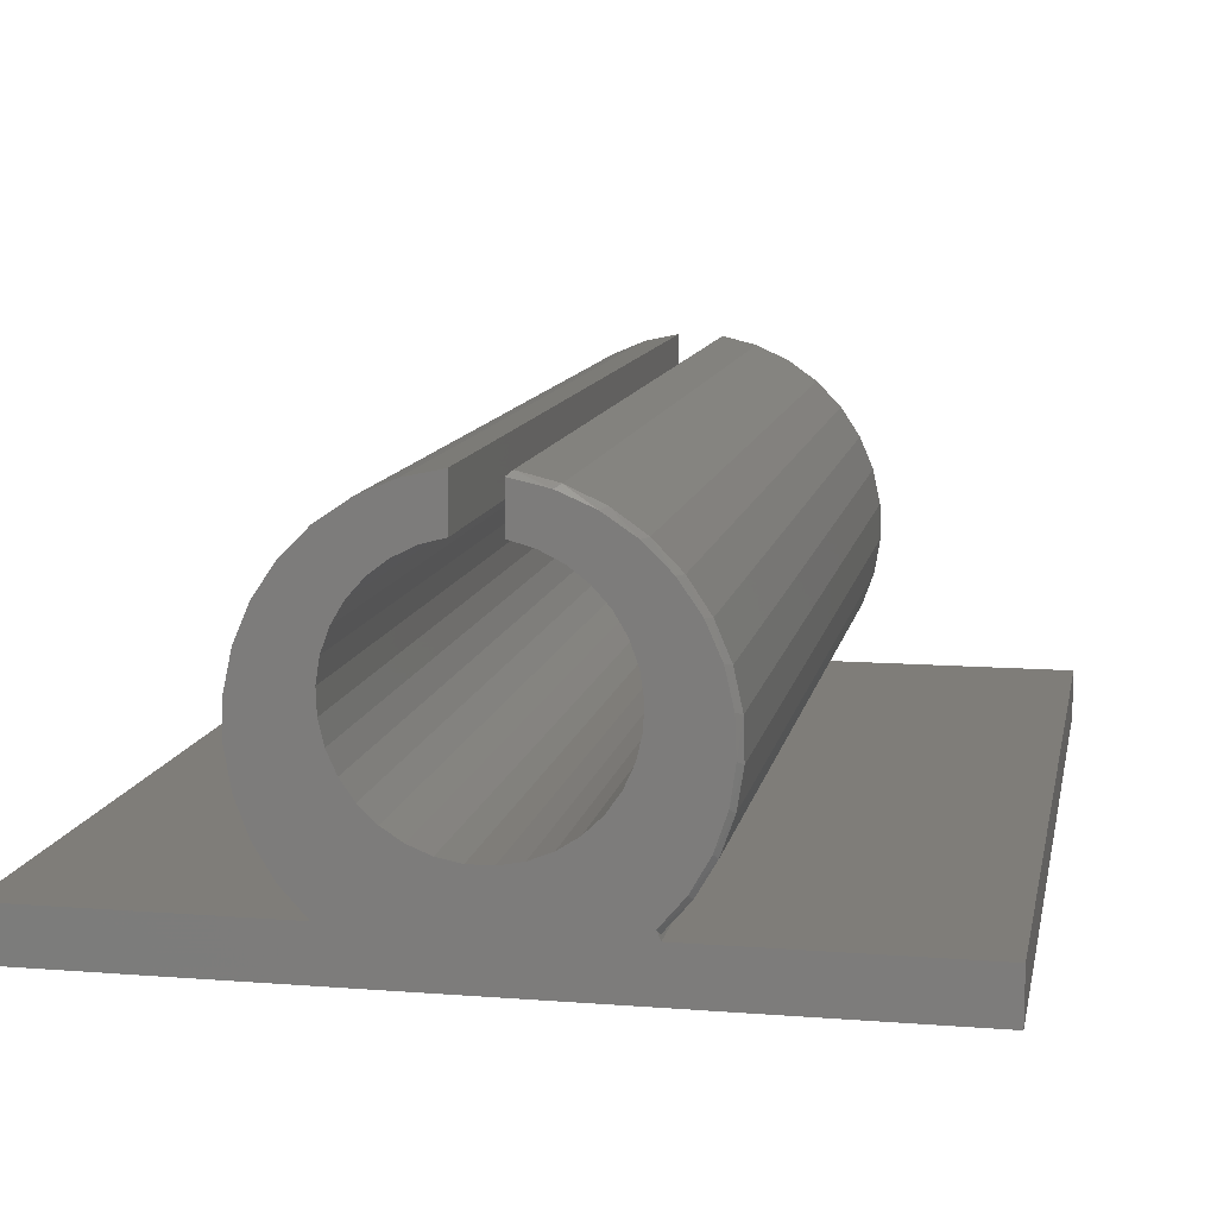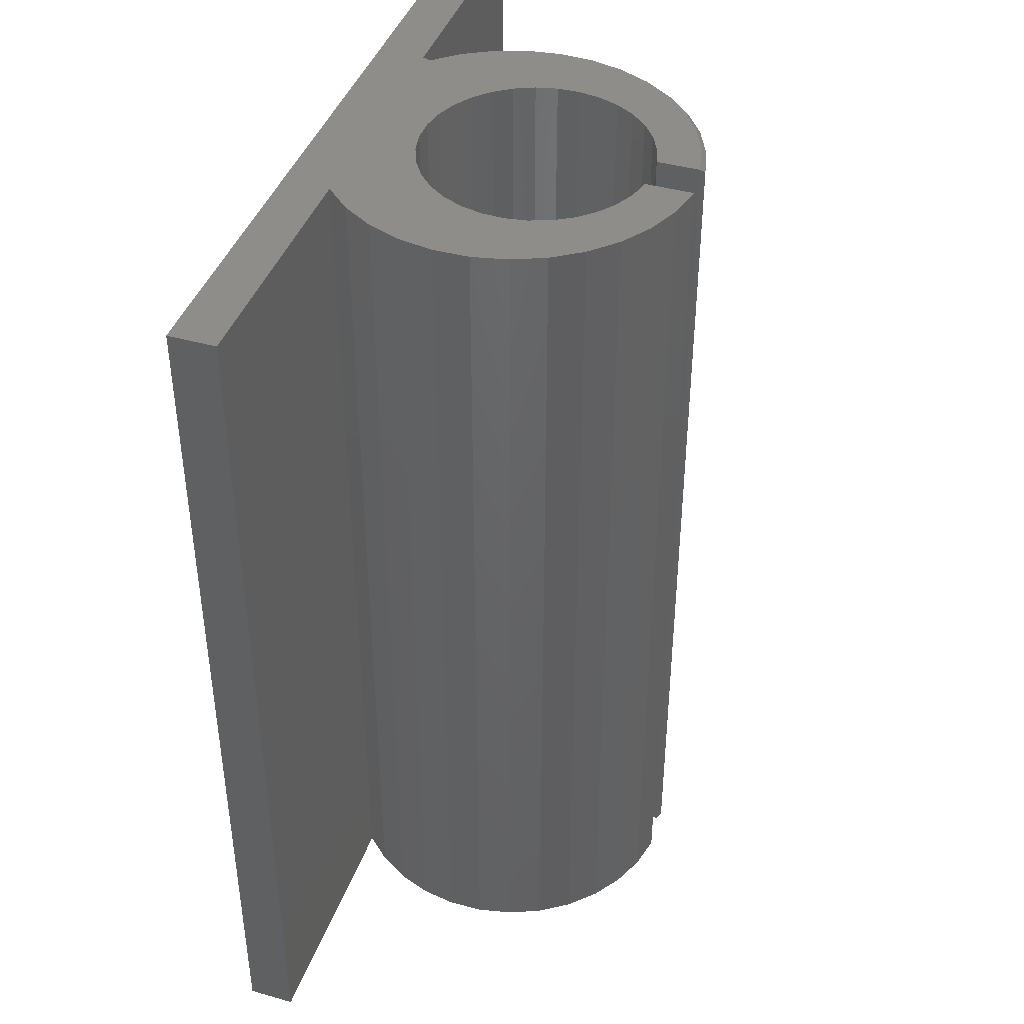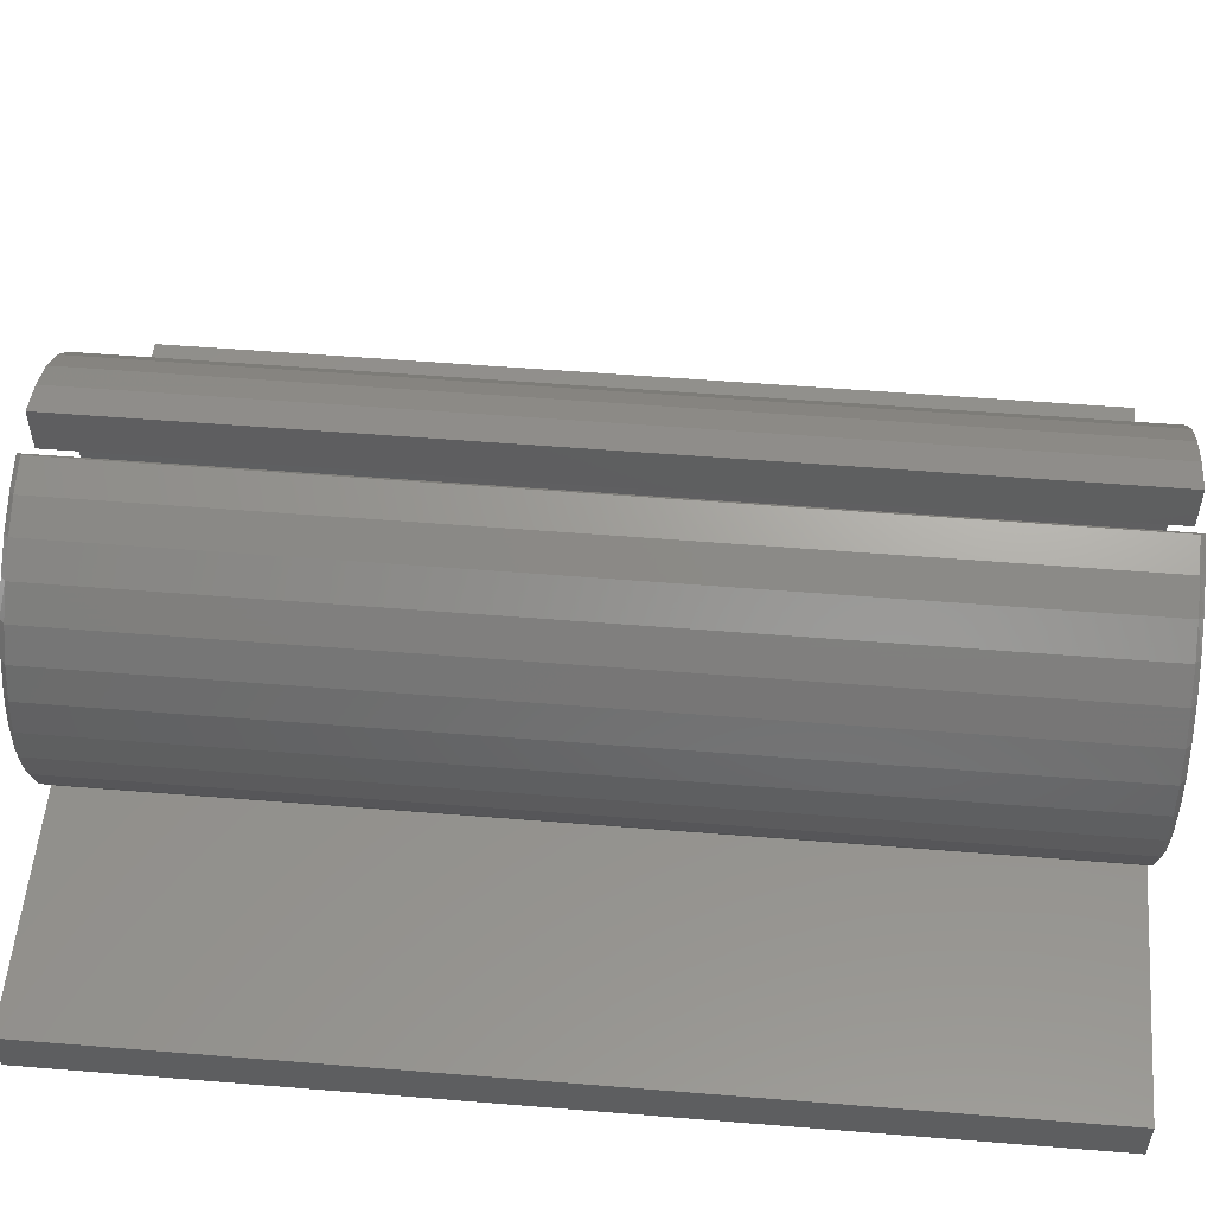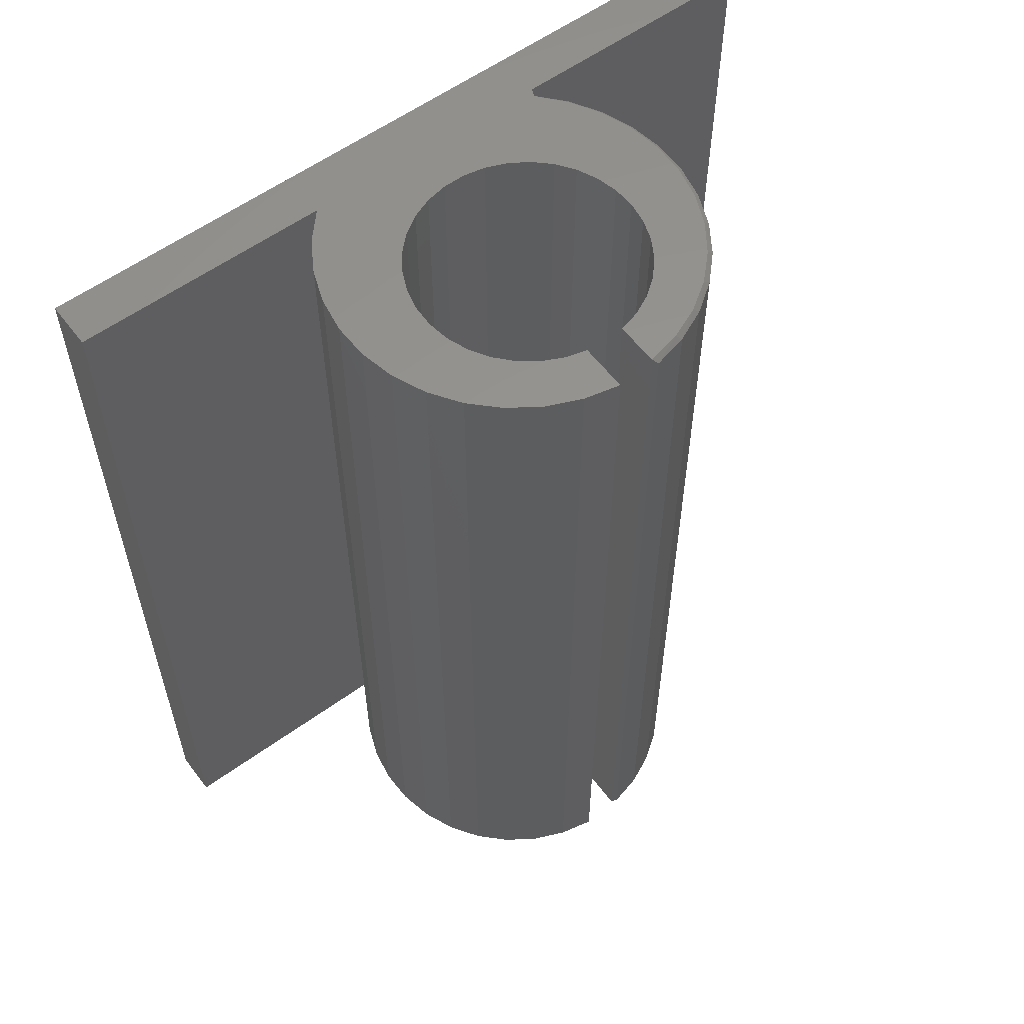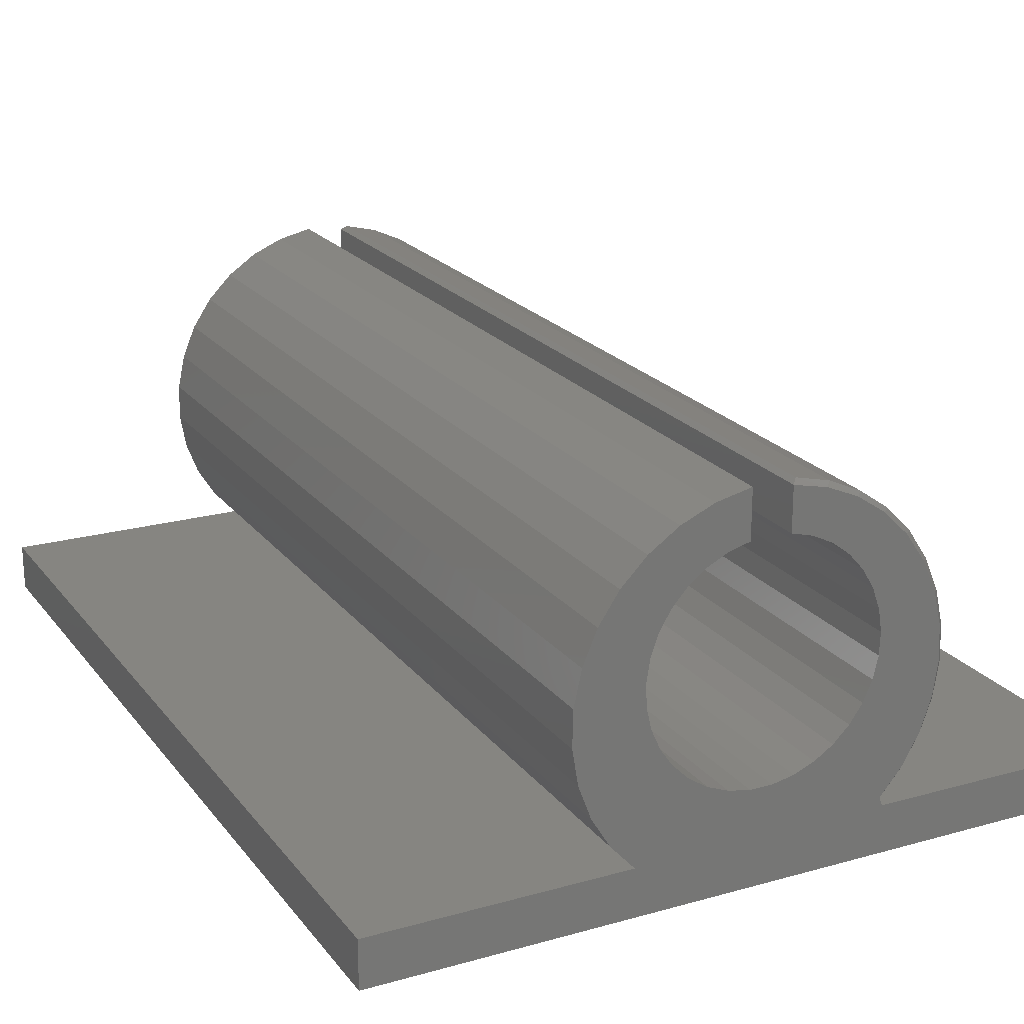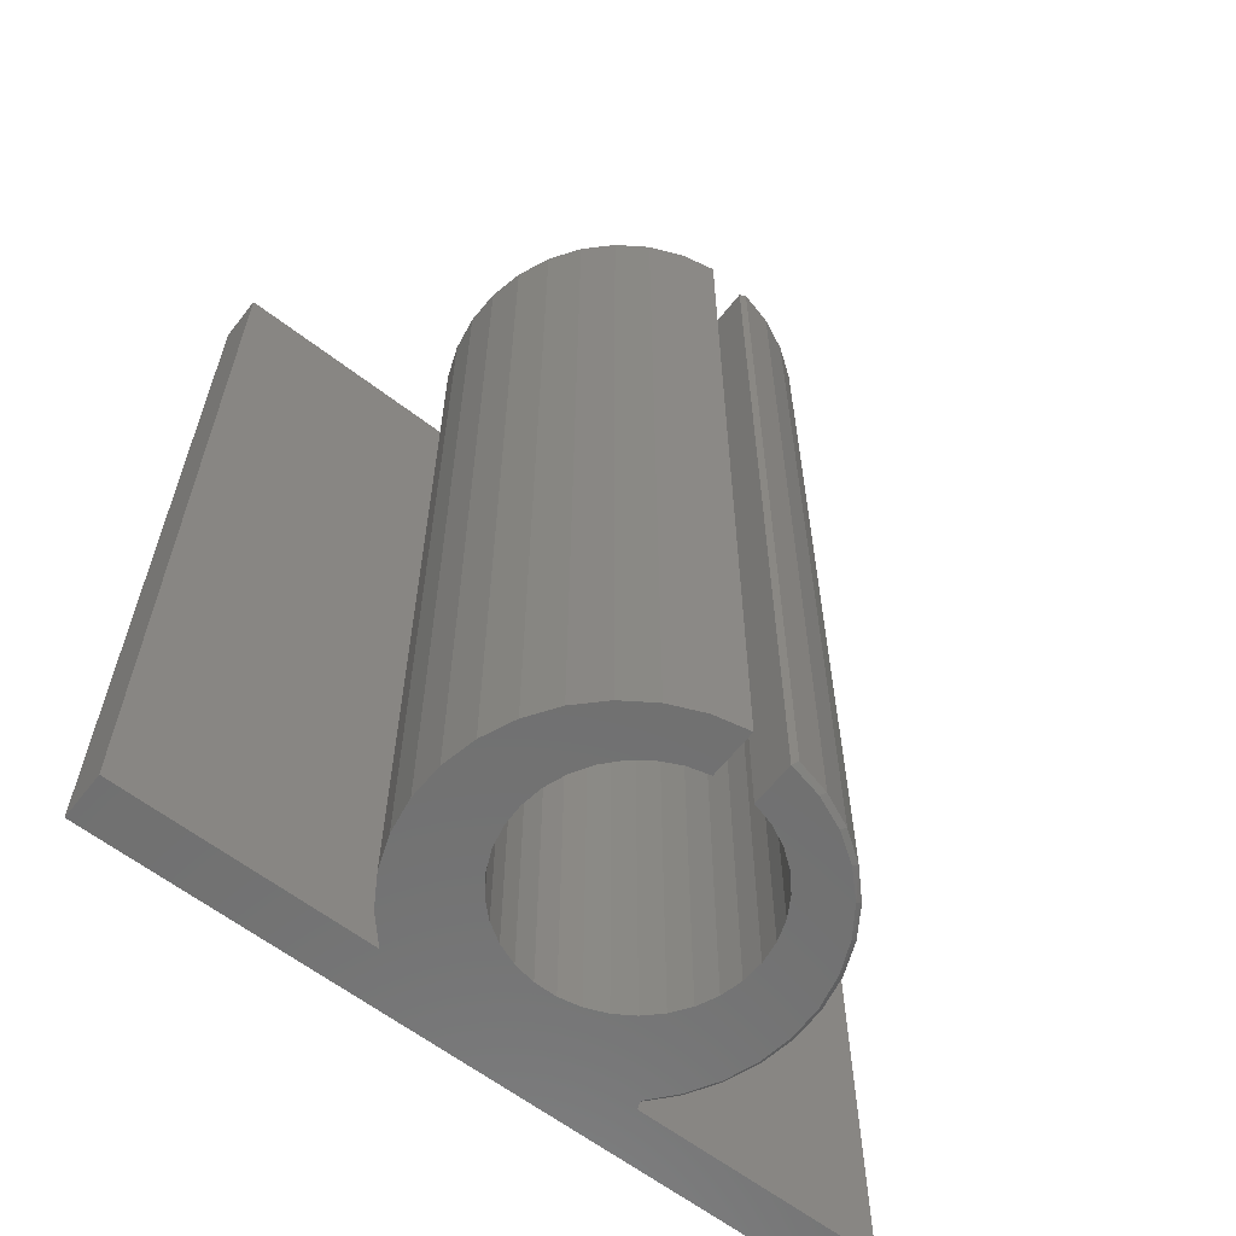
<metadata>
{"format":"stl","ext":"stl","renderer":"f3d","projection":"perspective","resolution":1024,"background":"white","views":[{"elev":11.0,"azim":10.9,"up":"+Z"},{"elev":42.1,"azim":-71.2,"up":"+Y"},{"elev":54.1,"azim":94.9,"up":"+Z"},{"elev":58.2,"azim":-36.8,"up":"+Y"},{"elev":20.9,"azim":-26.8,"up":"+Z"},{"elev":-61.8,"azim":-38.0,"up":"+Y"}]}
</metadata>
<code>
# stl→obj: 154 verts, 304 faces
v 0.03528 0.7422 0.2934
v 0.03528 -0.7422 0.2934
v 0.08889 0.7422 0.2802
v 0.08889 -0.7422 0.2802
v 0.1392 0.7422 0.2573
v 0.1392 -0.7422 0.2573
v 0.1843 0.7422 0.2256
v 0.1843 -0.7422 0.2256
v 0.2228 0.7422 0.186
v 0.2228 -0.7422 0.186
v 0.2534 0.7422 0.14
v 0.2534 -0.7422 0.14
v 0.2749 0.7422 0.08911
v 0.2749 -0.7422 0.08911
v 0.2866 0.7422 0.03515
v 0.2866 -0.7422 0.03515
v 0.2882 0.7422 -0.02005
v 0.2882 -0.7422 -0.02005
v 0.2796 0.7422 -0.07459
v 0.2796 -0.7422 -0.07459
v 0.261 0.7422 -0.1266
v 0.261 -0.7422 -0.1266
v 0.2331 0.7422 -0.1743
v 0.2331 -0.7422 -0.1743
v 0.1969 0.7422 -0.216
v 0.1969 -0.7422 -0.216
v 0.5938 0.75 -0.2214
v 0.5938 0.75 -0.2969
v 0.1991 0.75 -0.2214
v -0.6016 0.75 -0.2969
v -0.6016 0.75 -0.2214
v 0.002385 0.75 -0.2969
v -0.05606 0.75 -0.1387
v -0.02151 0.75 -0.1454
v -0.237 0.75 -0.1796
v -0.1989 0.75 -0.2214
v 0.2287 0.75 -0.1669
v 0.1938 0.75 -0.2082
v -0.03536 0.75 0.219
v -0.06931 0.75 0.2097
v -0.1892 0.75 0.228
v -0.1424 0.75 0.2599
v -0.09056 0.75 0.2823
v -0.03536 0.75 0.2945
v 0.02755 0.75 0.219
v 0.02755 0.75 0.2866
v 0.08032 0.75 0.2749
v 0.13 0.75 0.2535
v 0.1748 0.75 0.2233
v 0.0615 0.75 0.2097
v 0.01369 0.75 -0.1454
v 0.04825 0.75 -0.1387
v 0.08089 0.75 -0.1256
v 0.2554 0.75 -0.1199
v -0.2665 0.75 -0.1314
v -0.2863 0.75 -0.07845
v -0.1436 0.75 -0.08202
v -0.1182 0.75 -0.1064
v -0.08871 0.75 -0.1256
v 0.1445 0.75 0.1465
v 0.1211 0.75 0.1728
v 0.244 0.75 0.1408
v 0.09305 0.75 0.1941
v 0.2133 0.75 0.1853
v 0.1744 0.75 0.08313
v 0.1625 0.75 0.1162
v 0.2659 0.75 0.09139
v 0.1704 0.75 -0.02111
v 0.1784 0.75 0.01317
v 0.2806 0.75 -0.01525
v 0.1798 0.75 0.04834
v 0.2783 0.75 0.03876
v 0.1358 0.75 -0.08202
v 0.156 0.75 -0.05323
v 0.2729 0.75 -0.06876
v 0.1104 0.75 -0.1064
v -0.1523 0.75 0.1465
v -0.2606 0.75 0.1411
v -0.1289 0.75 0.1728
v -0.229 0.75 0.188
v -0.1009 0.75 0.1941
v -0.1822 0.75 0.08313
v -0.2827 0.75 0.08905
v -0.1703 0.75 0.1162
v -0.1782 0.75 -0.02111
v -0.2958 0.75 -0.02273
v -0.1863 0.75 0.01317
v -0.2946 0.75 0.03379
v -0.1876 0.75 0.04834
v -0.1639 0.75 -0.05323
v 0.1991 -0.75 -0.2214
v 0.5938 -0.75 -0.2969
v 0.5938 -0.75 -0.2214
v 0.002385 -0.75 -0.2969
v -0.6016 -0.75 -0.2214
v -0.6016 -0.75 -0.2969
v -0.237 -0.75 -0.1796
v -0.02151 -0.75 -0.1454
v -0.05606 -0.75 -0.1387
v -0.1989 -0.75 -0.2214
v 0.1938 -0.75 -0.2082
v 0.2287 -0.75 -0.1669
v -0.03536 -0.75 0.219
v -0.03536 -0.75 0.2945
v -0.09056 -0.75 0.2823
v -0.1424 -0.75 0.2599
v -0.1892 -0.75 0.228
v -0.06931 -0.75 0.2097
v 0.02755 -0.75 0.219
v 0.0615 -0.75 0.2097
v 0.1748 -0.75 0.2233
v 0.13 -0.75 0.2535
v 0.08032 -0.75 0.2749
v 0.02755 -0.75 0.2868
v 0.2554 -0.75 -0.1199
v 0.08089 -0.75 -0.1256
v 0.04825 -0.75 -0.1387
v 0.01369 -0.75 -0.1454
v -0.2665 -0.75 -0.1314
v -0.08871 -0.75 -0.1256
v -0.1182 -0.75 -0.1064
v -0.1436 -0.75 -0.08202
v -0.2863 -0.75 -0.07845
v 0.2133 -0.75 0.1853
v 0.09305 -0.75 0.1941
v 0.244 -0.75 0.1408
v 0.1211 -0.75 0.1728
v 0.1445 -0.75 0.1465
v 0.2659 -0.75 0.09139
v 0.1625 -0.75 0.1162
v 0.1744 -0.75 0.08313
v 0.2783 -0.75 0.03876
v 0.1798 -0.75 0.04834
v 0.2806 -0.75 -0.01525
v 0.1784 -0.75 0.01317
v 0.1704 -0.75 -0.02111
v 0.2729 -0.75 -0.06876
v 0.156 -0.75 -0.05323
v 0.1358 -0.75 -0.08202
v 0.1104 -0.75 -0.1064
v -0.1009 -0.75 0.1941
v -0.229 -0.75 0.188
v -0.1289 -0.75 0.1728
v -0.2606 -0.75 0.1411
v -0.1523 -0.75 0.1465
v -0.1703 -0.75 0.1162
v -0.2827 -0.75 0.08905
v -0.1822 -0.75 0.08313
v -0.1876 -0.75 0.04834
v -0.2946 -0.75 0.03379
v -0.1863 -0.75 0.01317
v -0.2958 -0.75 -0.02273
v -0.1782 -0.75 -0.02111
v -0.1639 -0.75 -0.05323
f 1 2 3
f 3 2 4
f 3 4 5
f 5 4 6
f 5 6 7
f 7 6 8
f 7 8 9
f 9 8 10
f 9 10 11
f 11 10 12
f 11 12 13
f 13 12 14
f 13 14 15
f 15 14 16
f 15 16 17
f 17 16 18
f 17 18 19
f 19 18 20
f 19 20 21
f 21 20 22
f 21 22 23
f 23 22 24
f 23 24 25
f 25 24 26
f 27 28 29
f 30 31 32
f 33 34 35
f 36 35 37
f 36 37 38
f 36 38 29
f 36 29 28
f 36 28 32
f 36 32 31
f 39 40 41
f 39 41 42
f 39 42 43
f 39 43 44
f 45 46 47
f 45 47 48
f 45 48 49
f 45 49 50
f 37 35 34
f 37 34 51
f 37 51 52
f 37 52 53
f 37 53 54
f 55 56 57
f 55 57 58
f 55 58 59
f 55 59 33
f 55 33 35
f 60 61 62
f 62 61 63
f 62 63 64
f 64 63 50
f 64 50 49
f 65 66 67
f 67 66 60
f 67 60 62
f 68 69 70
f 70 69 71
f 70 71 72
f 72 71 65
f 72 65 67
f 73 74 75
f 75 74 68
f 75 68 70
f 53 76 54
f 54 76 73
f 54 73 75
f 77 78 79
f 79 78 80
f 79 80 81
f 81 80 41
f 81 41 40
f 82 83 84
f 84 83 78
f 84 78 77
f 85 86 87
f 87 86 88
f 87 88 89
f 89 88 83
f 89 83 82
f 57 56 90
f 90 56 86
f 90 86 85
f 91 92 93
f 94 95 96
f 97 98 99
f 100 95 94
f 100 94 92
f 100 92 91
f 100 91 101
f 100 101 102
f 100 102 97
f 103 104 105
f 103 105 106
f 103 106 107
f 103 107 108
f 109 110 111
f 109 111 112
f 109 112 113
f 109 113 114
f 102 115 116
f 102 116 117
f 102 117 118
f 102 118 98
f 102 98 97
f 119 97 99
f 119 99 120
f 119 120 121
f 119 121 122
f 119 122 123
f 111 110 124
f 124 110 125
f 124 125 126
f 126 125 127
f 126 127 128
f 126 128 129
f 129 128 130
f 129 130 131
f 129 131 132
f 132 131 133
f 132 133 134
f 134 133 135
f 134 135 136
f 134 136 137
f 137 136 138
f 137 138 139
f 137 139 115
f 115 139 140
f 115 140 116
f 108 107 141
f 141 107 142
f 141 142 143
f 143 142 144
f 143 144 145
f 145 144 146
f 146 144 147
f 146 147 148
f 148 147 149
f 149 147 150
f 149 150 151
f 151 150 152
f 151 152 153
f 153 152 154
f 154 152 123
f 154 123 122
f 46 45 114
f 114 45 109
f 26 91 25
f 26 101 91
f 29 25 91
f 29 38 25
f 36 100 35
f 35 100 97
f 35 97 55
f 55 97 119
f 55 119 56
f 56 119 123
f 56 123 86
f 86 123 152
f 86 152 88
f 88 152 150
f 88 150 83
f 83 150 147
f 83 147 78
f 78 147 144
f 78 144 80
f 80 144 142
f 80 142 41
f 41 142 107
f 41 107 42
f 42 107 106
f 42 106 43
f 43 106 105
f 43 105 44
f 44 105 104
f 26 24 101
f 24 102 101
f 114 113 2
f 113 4 2
f 115 102 22
f 102 24 22
f 20 18 137
f 115 20 137
f 115 22 20
f 18 16 134
f 137 18 134
f 129 132 14
f 132 16 14
f 134 16 132
f 12 10 126
f 129 12 126
f 129 14 12
f 10 8 124
f 126 10 124
f 112 111 6
f 111 8 6
f 124 8 111
f 112 4 113
f 112 6 4
f 46 114 1
f 1 114 2
f 1 47 46
f 1 3 47
f 38 23 25
f 38 37 23
f 21 37 54
f 21 23 37
f 75 17 19
f 75 19 54
f 19 21 54
f 70 15 17
f 70 17 75
f 13 72 67
f 13 15 72
f 72 15 70
f 62 9 11
f 62 11 67
f 11 13 67
f 64 7 9
f 64 9 62
f 5 49 48
f 5 7 49
f 49 7 64
f 47 3 48
f 3 5 48
f 27 29 93
f 93 29 91
f 31 30 95
f 95 30 96
f 36 31 100
f 100 31 95
f 39 44 103
f 103 44 104
f 51 117 52
f 52 117 116
f 52 116 53
f 53 116 140
f 53 140 76
f 76 140 139
f 76 139 73
f 73 139 138
f 73 138 74
f 74 138 136
f 74 136 68
f 68 136 135
f 68 135 69
f 69 135 133
f 69 133 71
f 71 133 131
f 71 131 65
f 65 131 130
f 65 130 66
f 66 130 128
f 66 128 60
f 60 128 127
f 60 127 61
f 61 127 125
f 61 125 63
f 63 125 110
f 63 110 50
f 50 110 109
f 50 109 45
f 117 51 118
f 118 51 34
f 118 34 98
f 98 34 33
f 98 33 99
f 99 33 59
f 99 59 120
f 120 59 58
f 120 58 121
f 121 58 57
f 121 57 122
f 122 57 90
f 122 90 154
f 154 90 85
f 154 85 153
f 153 85 87
f 153 87 151
f 151 87 89
f 151 89 149
f 149 89 82
f 149 82 148
f 148 82 84
f 148 84 146
f 146 84 77
f 146 77 145
f 145 77 79
f 145 79 143
f 143 79 81
f 143 81 141
f 141 81 40
f 141 40 108
f 108 40 39
f 108 39 103
f 28 27 92
f 92 27 93
f 32 28 94
f 94 28 92
f 30 32 96
f 96 32 94

</code>
